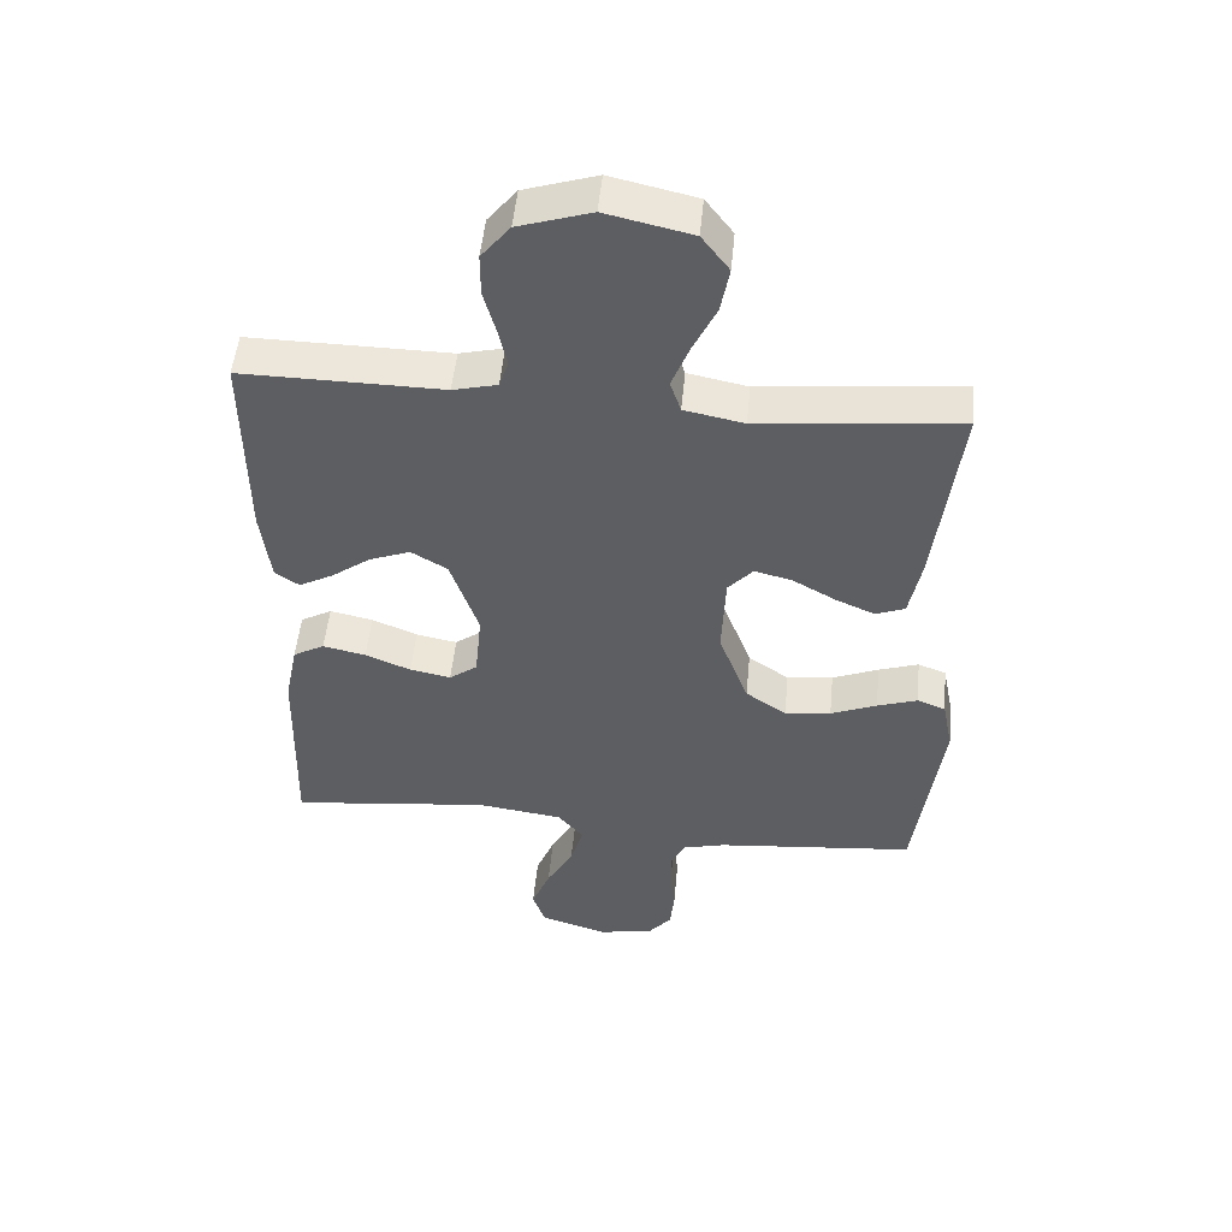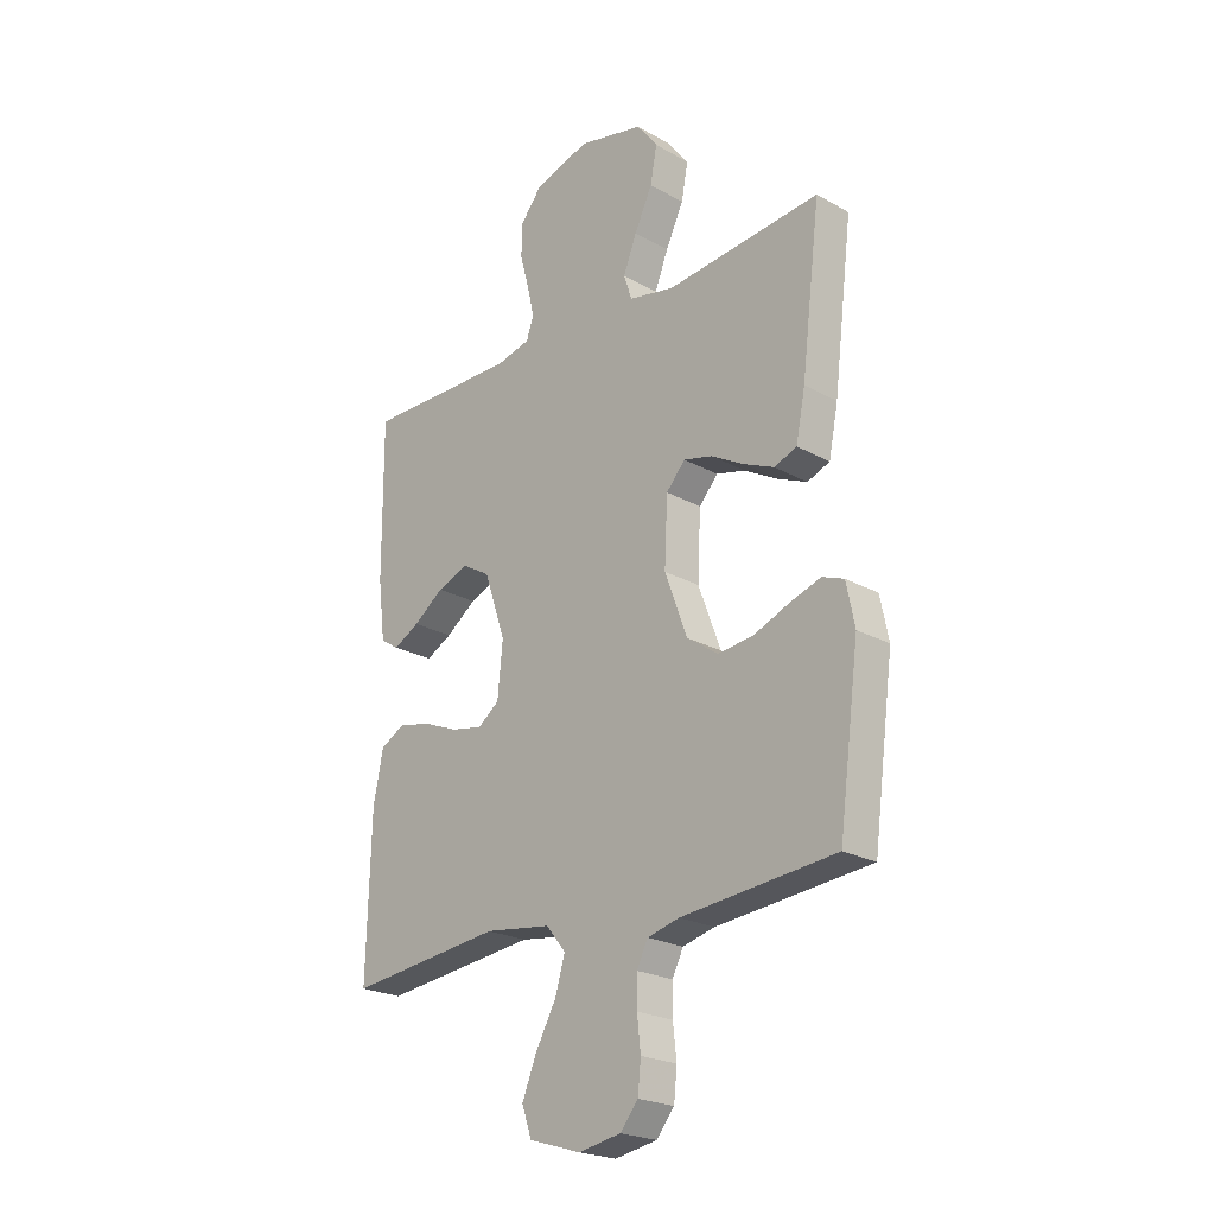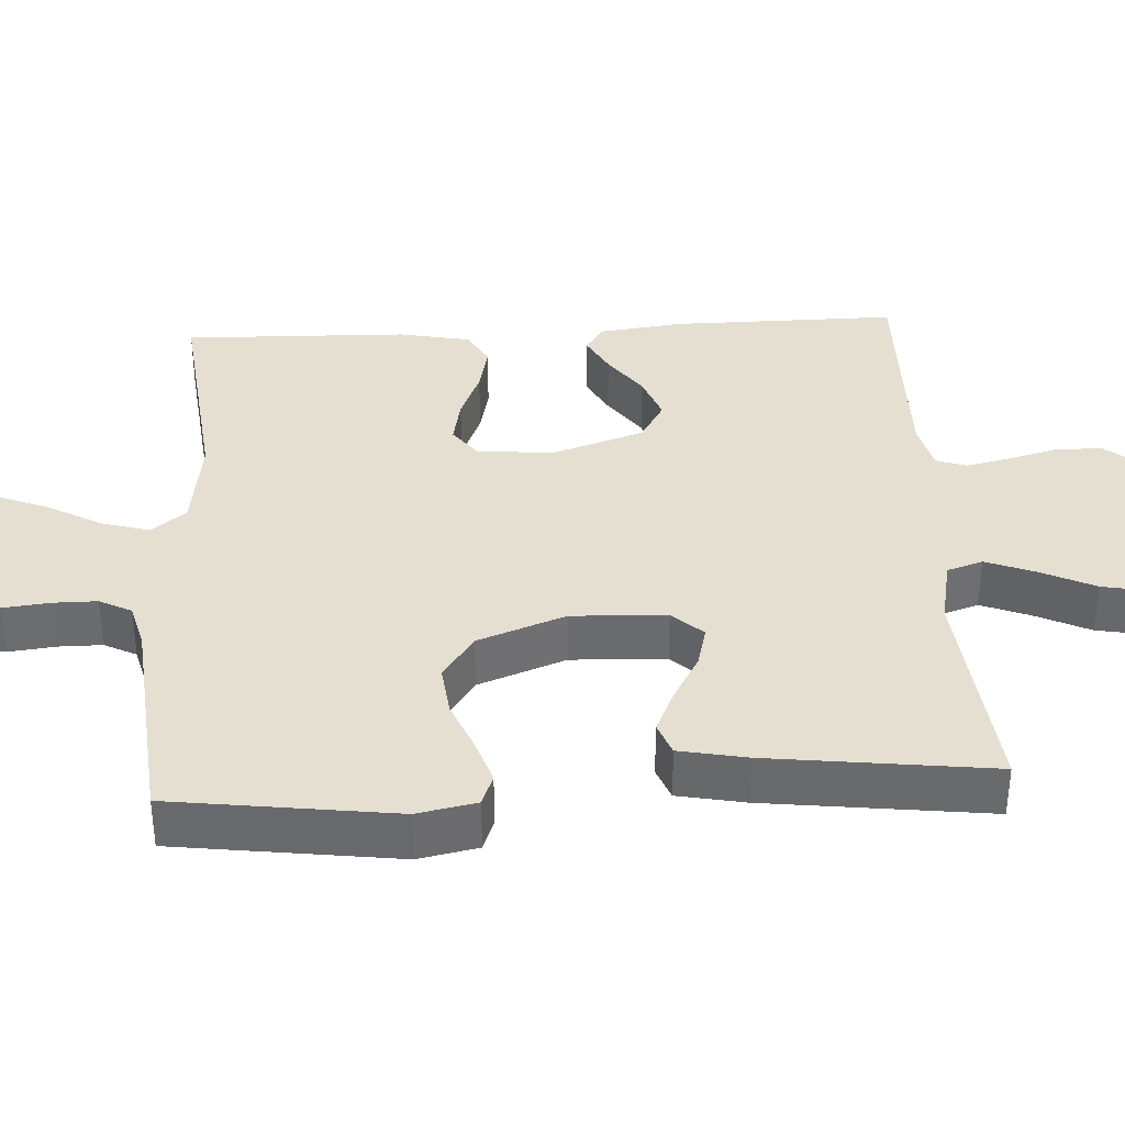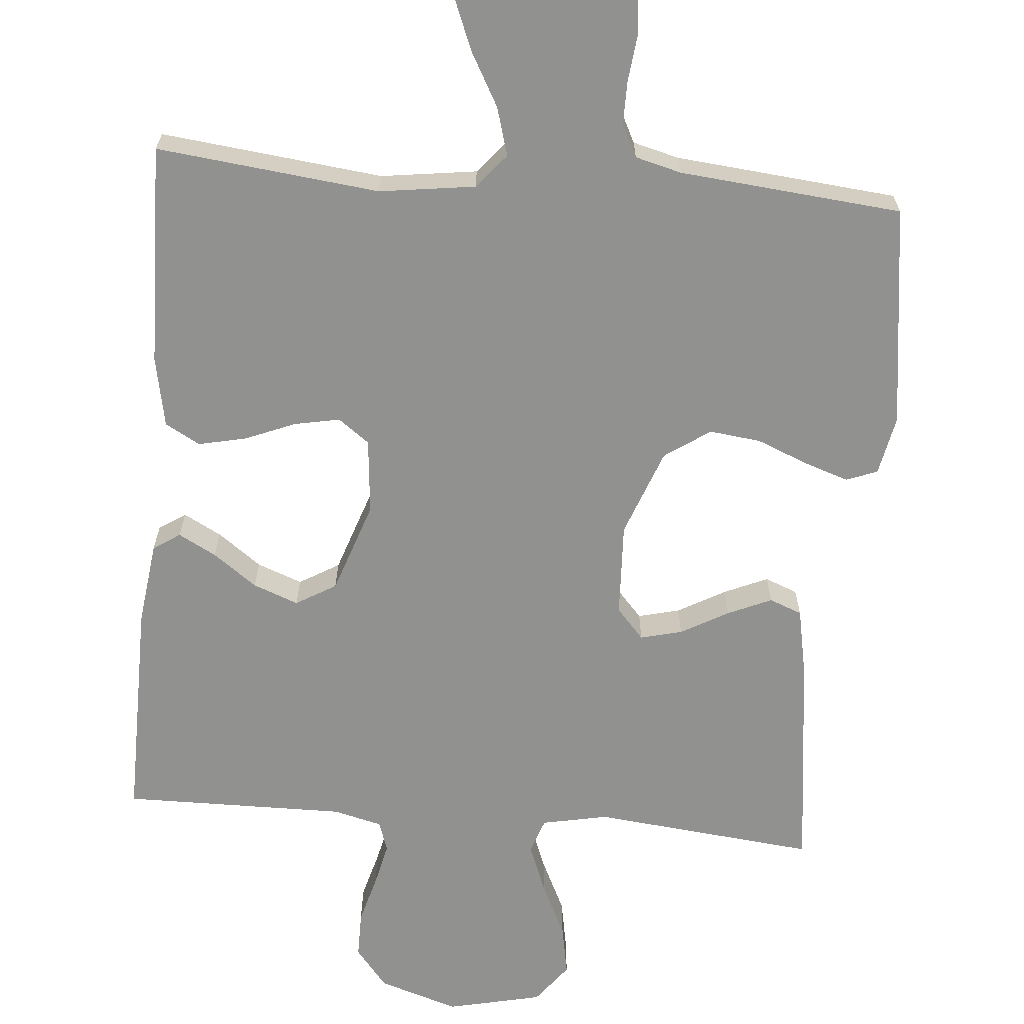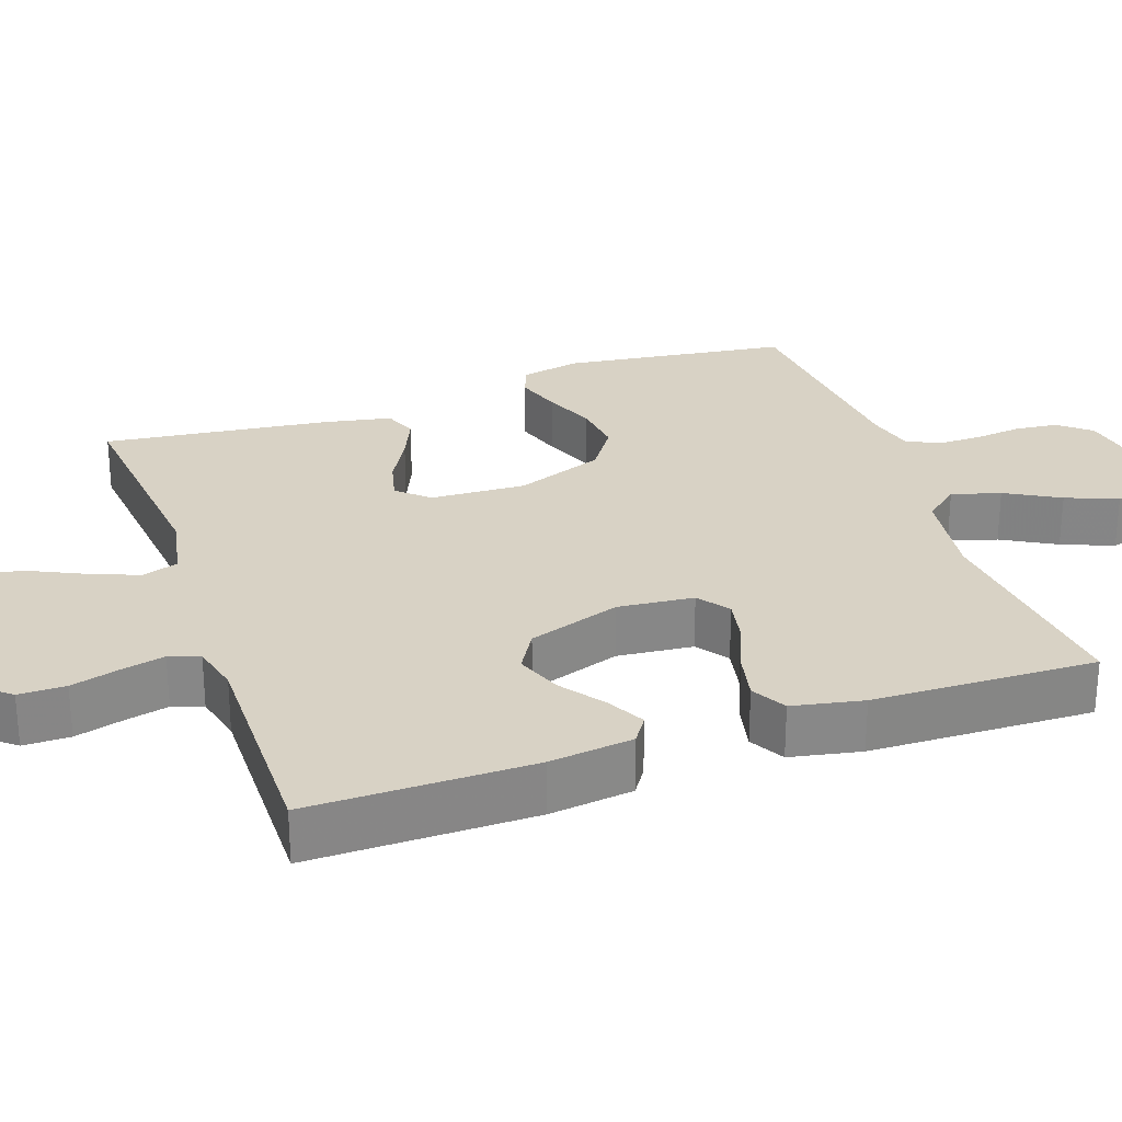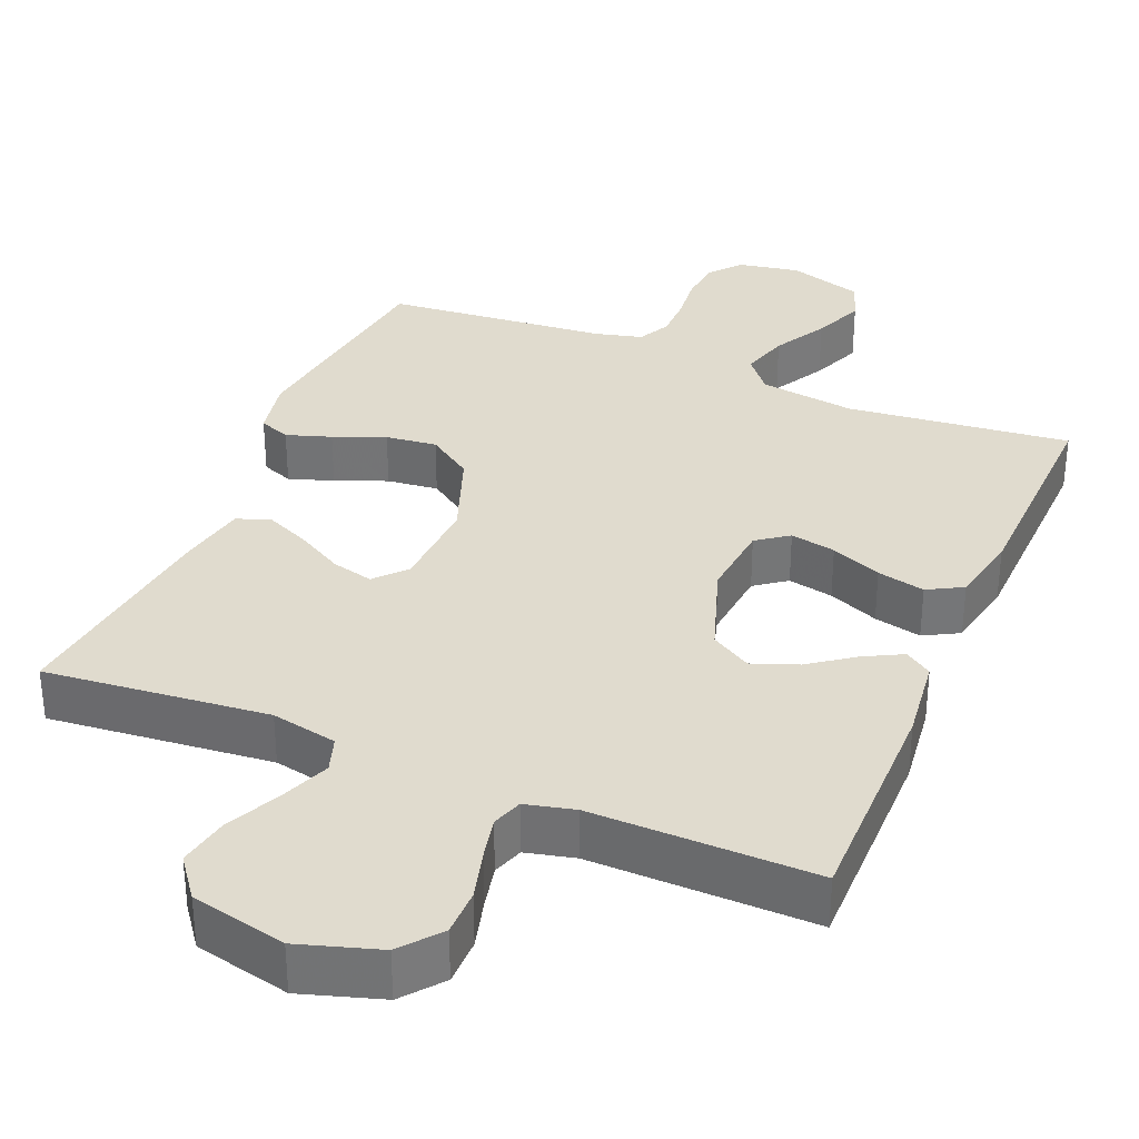
<metadata>
{"format":"obj","ext":"obj","renderer":"f3d","projection":"perspective","resolution":1024,"background":"white","views":[{"elev":50.4,"azim":-174.6,"up":"+Z"},{"elev":-22.9,"azim":-133.6,"up":"+Z"},{"elev":36.6,"azim":-93.2,"up":"+Y"},{"elev":-65.9,"azim":175.0,"up":"+Y"},{"elev":27.7,"azim":70.8,"up":"+Y"},{"elev":33.6,"azim":22.8,"up":"+Y"}]}
</metadata>
<code>
v 0.5 0.07 -0.5
v 0.2 0.07 -0.467
v 0.071 0.07 -0.485
v 0.033 0.07 -0.531
v 0.052 0.07 -0.596
v 0.092 0.07 -0.668
v 0.12 0.07 -0.737
v 0.101 0.07 -0.792
v 0 0.07 -0.823
v -0.082 0.07 -0.808
v -0.117 0.07 -0.766
v -0.123 0.07 -0.708
v -0.116 0.07 -0.645
v -0.116 0.07 -0.587
v -0.138 0.07 -0.544
v -0.2 0.07 -0.528
v -0.5 0.07 -0.5
v -0.54 0.07 -0.2
v -0.524 0.07 -0.12
v -0.482 0.07 -0.104
v -0.422 0.07 -0.124
v -0.353 0.07 -0.152
v -0.284 0.07 -0.16
v -0.223 0.07 -0.118
v -0.179 0.07 0
v -0.185 0.07 0.127
v -0.222 0.07 0.168
v -0.278 0.07 0.154
v -0.342 0.07 0.118
v -0.401 0.07 0.092
v -0.445 0.07 0.109
v -0.463 0.07 0.2
v -0.5 0.07 0.5
v -0.2 0.07 0.47
v -0.111 0.07 0.488
v -0.095 0.07 0.536
v -0.121 0.07 0.602
v -0.156 0.07 0.675
v -0.169 0.07 0.744
v -0.128 0.07 0.798
v 0 0.07 0.827
v 0.108 0.07 0.793
v 0.151 0.07 0.74
v 0.151 0.07 0.677
v 0.133 0.07 0.611
v 0.12 0.07 0.553
v 0.134 0.07 0.512
v 0.2 0.07 0.496
v 0.5 0.07 0.5
v 0.498 0.07 0.2
v 0.484 0.07 0.087
v 0.448 0.07 0.063
v 0.397 0.07 0.09
v 0.338 0.07 0.133
v 0.277 0.07 0.156
v 0.223 0.07 0.124
v 0.181 0.07 0
v 0.191 0.07 -0.102
v 0.233 0.07 -0.133
v 0.294 0.07 -0.121
v 0.362 0.07 -0.093
v 0.426 0.07 -0.079
v 0.473 0.07 -0.105
v 0.492 0.07 -0.2
v 0.5 0 -0.5
v 0.2 0 -0.467
v 0.071 0 -0.485
v 0.033 0 -0.531
v 0.052 0 -0.596
v 0.092 0 -0.668
v 0.12 0 -0.737
v 0.101 0 -0.792
v 0 0 -0.823
v -0.082 0 -0.808
v -0.117 0 -0.766
v -0.123 0 -0.708
v -0.116 0 -0.645
v -0.116 0 -0.587
v -0.138 0 -0.544
v -0.2 0 -0.528
v -0.5 0 -0.5
v -0.54 0 -0.2
v -0.524 0 -0.12
v -0.482 0 -0.104
v -0.422 0 -0.124
v -0.353 0 -0.152
v -0.284 0 -0.16
v -0.223 0 -0.118
v -0.179 0 0
v -0.185 0 0.127
v -0.222 0 0.168
v -0.278 0 0.154
v -0.342 0 0.118
v -0.401 0 0.092
v -0.445 0 0.109
v -0.463 0 0.2
v -0.5 0 0.5
v -0.2 0 0.47
v -0.111 0 0.488
v -0.095 0 0.536
v -0.121 0 0.602
v -0.156 0 0.675
v -0.169 0 0.744
v -0.128 0 0.798
v 0 0 0.827
v 0.108 0 0.793
v 0.151 0 0.74
v 0.151 0 0.677
v 0.133 0 0.611
v 0.12 0 0.553
v 0.134 0 0.512
v 0.2 0 0.496
v 0.5 0 0.5
v 0.498 0 0.2
v 0.484 0 0.087
v 0.448 0 0.063
v 0.397 0 0.09
v 0.338 0 0.133
v 0.277 0 0.156
v 0.223 0 0.124
v 0.181 0 0
v 0.191 0 -0.102
v 0.233 0 -0.133
v 0.294 0 -0.121
v 0.362 0 -0.093
v 0.426 0 -0.079
v 0.473 0 -0.105
v 0.492 0 -0.2
f 63 64 1 2
f 60 61 62 63
f 59 60 63 2
f 58 59 2 3
f 57 58 3 4
f 51 52 53 54
f 51 54 55
f 48 49 50 51
f 47 48 51 55
f 42 43 44 45
f 42 45 46
f 41 42 46
f 40 41 46 47
f 37 38 39 40
f 36 37 40 47
f 31 32 33 34
f 31 34 35
f 28 29 30 31
f 28 31 35
f 27 28 35
f 26 27 35
f 25 26 35 36
f 19 20 21 22
f 17 18 19 22
f 16 17 22 23
f 15 16 23 24
f 10 11 12 13
f 10 13 14
f 9 10 14
f 8 9 14
f 5 6 7 8
f 4 5 8 14
f 57 4 14 15
f 36 47 55 56
f 25 36 56 57
f 15 24 25 57
f 66 65 128 127
f 127 126 125 124
f 66 127 124 123
f 67 66 123 122
f 68 67 122 121
f 118 117 116 115
f 119 118 115
f 115 114 113 112
f 119 115 112 111
f 109 108 107 106
f 110 109 106
f 110 106 105
f 111 110 105 104
f 104 103 102 101
f 111 104 101 100
f 98 97 96 95
f 99 98 95
f 95 94 93 92
f 99 95 92
f 99 92 91
f 99 91 90
f 100 99 90 89
f 86 85 84 83
f 86 83 82 81
f 87 86 81 80
f 88 87 80 79
f 77 76 75 74
f 78 77 74
f 78 74 73
f 78 73 72
f 72 71 70 69
f 78 72 69 68
f 79 78 68 121
f 120 119 111 100
f 121 120 100 89
f 121 89 88 79
f 1 65 66 2
f 2 66 67 3
f 3 67 68 4
f 4 68 69 5
f 5 69 70 6
f 6 70 71 7
f 7 71 72 8
f 8 72 73 9
f 9 73 74 10
f 10 74 75 11
f 11 75 76 12
f 12 76 77 13
f 13 77 78 14
f 14 78 79 15
f 15 79 80 16
f 16 80 81 17
f 17 81 82 18
f 18 82 83 19
f 19 83 84 20
f 20 84 85 21
f 21 85 86 22
f 22 86 87 23
f 23 87 88 24
f 24 88 89 25
f 25 89 90 26
f 26 90 91 27
f 27 91 92 28
f 28 92 93 29
f 29 93 94 30
f 30 94 95 31
f 31 95 96 32
f 32 96 97 33
f 33 97 98 34
f 34 98 99 35
f 35 99 100 36
f 36 100 101 37
f 37 101 102 38
f 38 102 103 39
f 39 103 104 40
f 40 104 105 41
f 41 105 106 42
f 42 106 107 43
f 43 107 108 44
f 44 108 109 45
f 45 109 110 46
f 46 110 111 47
f 47 111 112 48
f 48 112 113 49
f 49 113 114 50
f 50 114 115 51
f 51 115 116 52
f 52 116 117 53
f 53 117 118 54
f 54 118 119 55
f 55 119 120 56
f 56 120 121 57
f 57 121 122 58
f 58 122 123 59
f 59 123 124 60
f 60 124 125 61
f 61 125 126 62
f 62 126 127 63
f 63 127 128 64
f 64 128 65 1

</code>
